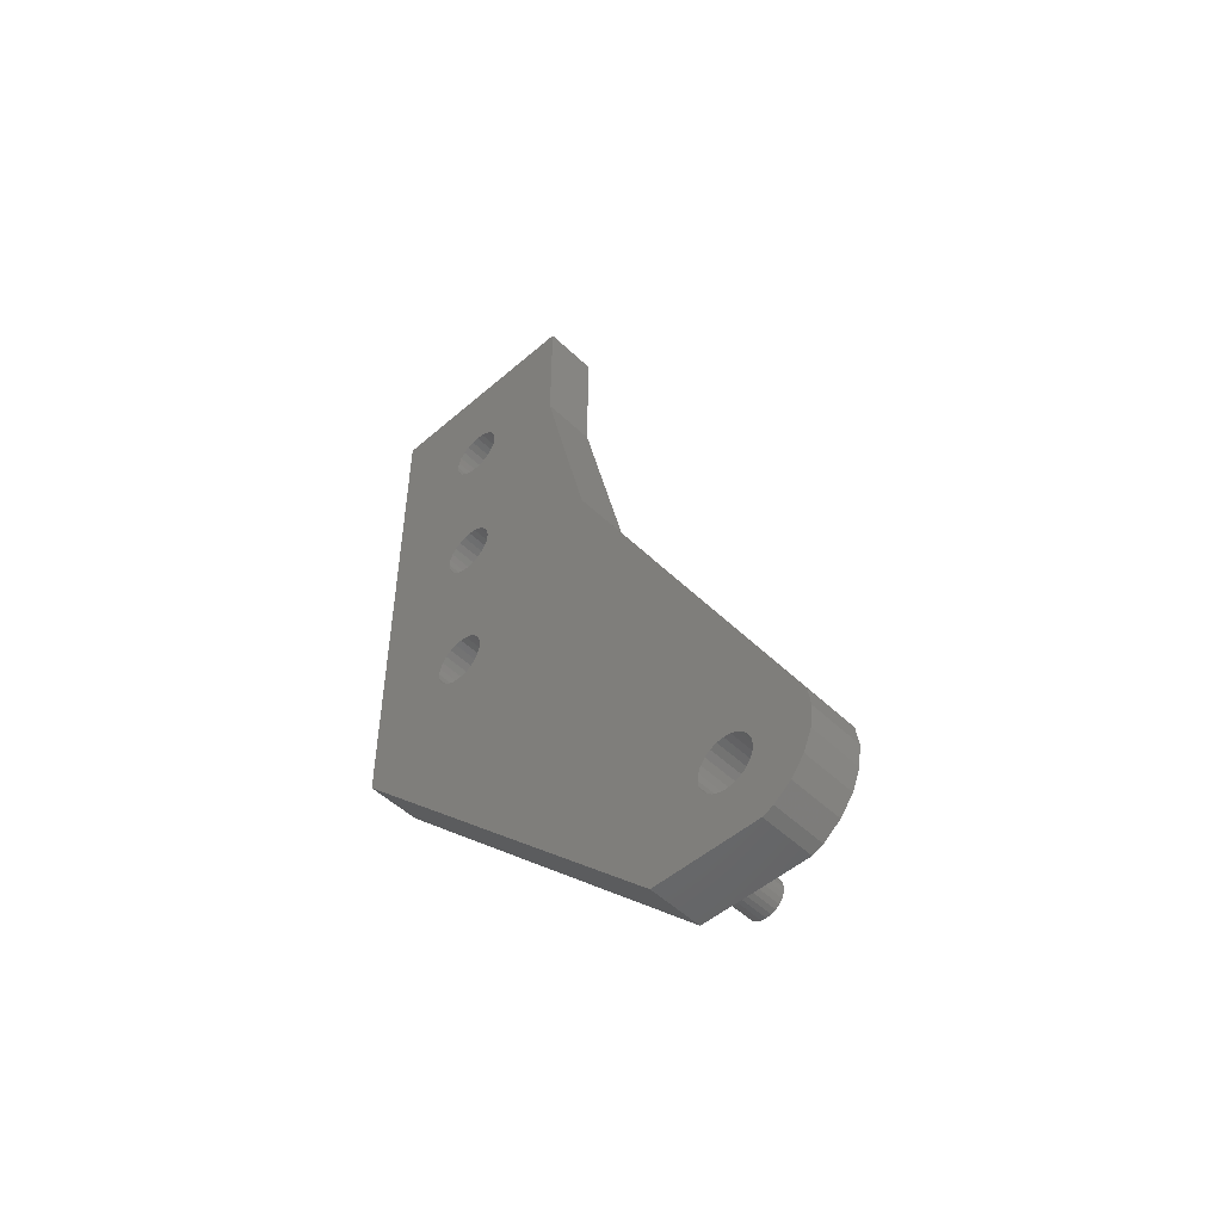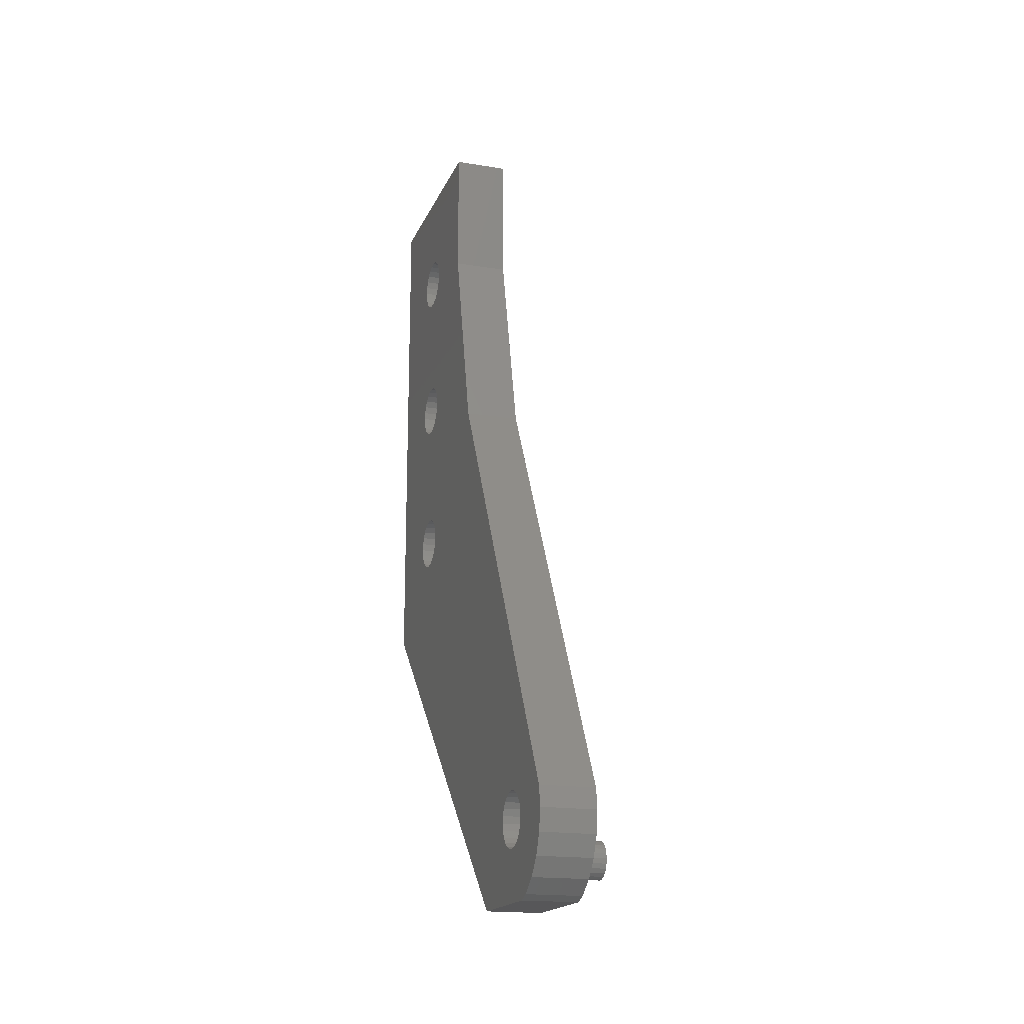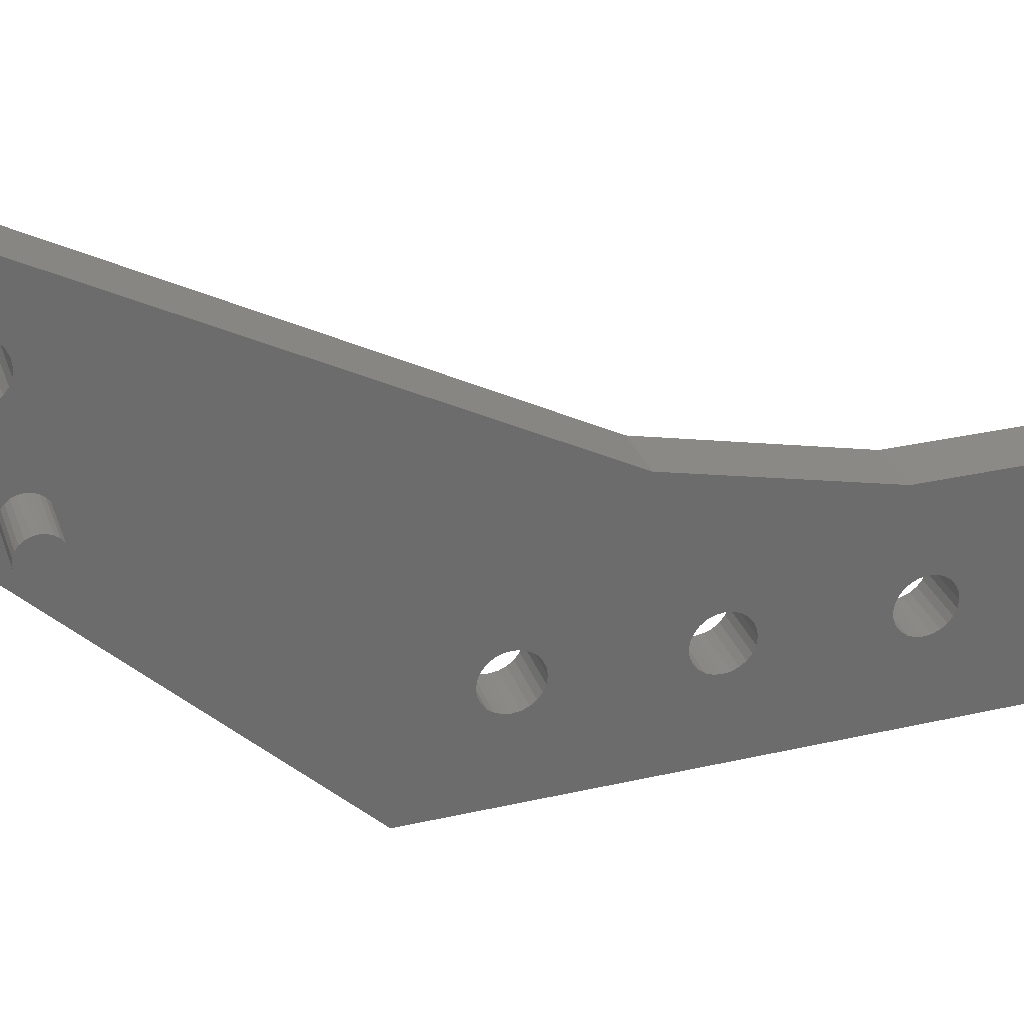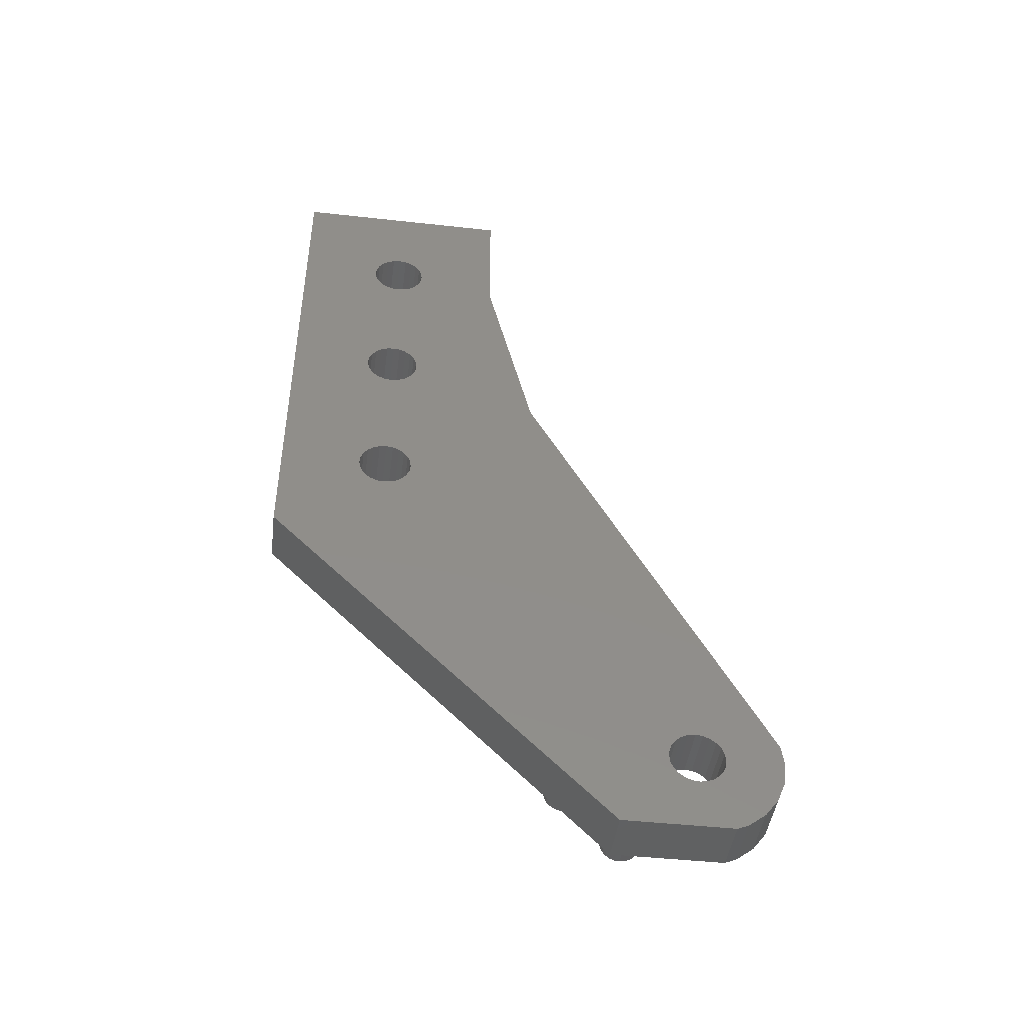
<metadata>
{"format":"stl","ext":"stl","renderer":"f3d","projection":"perspective","resolution":1024,"background":"white","views":[{"elev":-50.0,"azim":133.6,"up":"+Z"},{"elev":-17.9,"azim":162.2,"up":"+Z"},{"elev":30.8,"azim":-108.1,"up":"+Y"},{"elev":-45.2,"azim":82.7,"up":"+Z"}]}
</metadata>
<code>
# stl→obj: 314 verts, 640 faces
v 26 59.93 7.929
v 21 28.5 39.36
v 21 59.93 7.929
v 26 28.5 39.36
v 21 48.5 75.93
v 26 52.86 57.43
v 21 52.86 57.43
v 26 48.5 75.93
v 21 69.83 7.929
v 26 69.83 7.929
v 21 74.44 16.85
v 26 74.44 16.85
v 21 70.84 8.348
v 26 70.84 8.348
v 21 72.43 9.569
v 26 72.43 9.569
v 26 73.65 11.16
v 21 73.65 11.16
v 26 74.42 13.01
v 21 74.42 13.01
v 21 74.68 15
v 26 74.68 15
v 21 62.96 13.74
v 21 58.32 18.29
v 21 58.05 18.65
v 21 62.6 14.02
v 21 58.5 17.87
v 21 62.18 14.19
v 21 58.56 17.41
v 21 61.72 14.25
v 21 58.5 16.96
v 21 61.27 14.19
v 21 58.32 16.54
v 21 60.85 14.02
v 21 58.05 16.18
v 21 60.49 13.74
v 21 57.68 15.9
v 21 60.21 13.38
v 21 57.26 15.72
v 21 60.03 12.95
v 21 56.81 15.66
v 21 59.97 12.5
v 21 56.36 15.72
v 21 60.03 12.05
v 21 55.93 15.9
v 21 60.21 11.63
v 21 55.57 16.18
v 21 60.49 11.26
v 21 63.24 13.38
v 21 63.41 12.95
v 21 63.47 12.5
v 21 63.41 12.05
v 21 63.24 11.63
v 21 62.96 11.26
v 21 62.6 10.98
v 21 62.18 10.81
v 21 61.72 10.75
v 21 61.27 10.81
v 21 60.85 10.98
v 21 28.5 87.93
v 21 48.5 87.93
v 20.99 39.75 80.09
v 20.99 40.27 79.7
v 20.99 39.15 80.34
v 20.99 38.5 80.43
v 20.99 37.85 80.34
v 20.99 37.25 80.09
v 20.99 36.73 79.7
v 20.99 36.33 79.18
v 20.99 36.09 78.58
v 20.99 36 77.93
v 20.99 36.09 77.28
v 20.99 36.33 76.68
v 20.99 36.73 76.16
v 21 36.09 63.58
v 21 36.33 64.18
v 21 36.73 64.7
v 21 37.25 65.09
v 21 37.85 65.34
v 21 38.5 65.43
v 21 39.15 65.34
v 21 39.75 65.09
v 21 40.27 64.7
v 21 36 62.93
v 21 36.09 62.28
v 21 36.33 61.68
v 21 36.73 61.16
v 21 36.73 49.7
v 21 37.25 50.09
v 21 37.85 50.34
v 21 38.5 50.43
v 21 39.15 50.34
v 21 39.75 50.09
v 21 40.27 49.7
v 21 36.33 49.18
v 21 36.09 48.58
v 21 36 47.93
v 21 36.09 47.28
v 21 36.33 46.68
v 21 36.73 46.16
v 21 65.23 16.77
v 21 64.84 16.25
v 21 64.59 15.65
v 21 64.5 15
v 21 64.59 14.35
v 21 57.68 18.93
v 21 64.84 13.75
v 21 65.23 13.23
v 21 57.26 19.11
v 21 56.81 19.16
v 21 56.36 19.11
v 21 55.93 18.93
v 21 55.57 18.65
v 21 55.29 18.29
v 21 55.12 17.87
v 21 55.06 17.41
v 21 55.12 16.96
v 21 55.29 16.54
v 21 68.77 16.77
v 21 39.75 45.76
v 21 40.27 46.16
v 21 68.25 17.17
v 21 39.15 45.51
v 21 67.65 17.41
v 21 67 17.5
v 21 38.5 45.43
v 21 66.35 17.41
v 21 37.85 45.51
v 21 65.75 17.17
v 21 37.25 45.76
v 21 40.67 49.18
v 21 40.91 48.58
v 21 41 47.93
v 21 40.91 47.28
v 21 40.67 46.68
v 21 69.17 16.25
v 21 69.42 15.65
v 21 69.5 15
v 21 69.42 14.35
v 21 69.17 13.75
v 21 68.77 13.23
v 21 68.25 12.83
v 21 67.65 12.59
v 21 67 12.5
v 21 66.35 12.59
v 21 65.75 12.83
v 20.99 40.67 79.18
v 20.99 40.91 78.58
v 20.99 41 77.93
v 20.99 40.91 77.28
v 20.99 40.67 76.68
v 20.99 40.27 76.16
v 20.99 39.75 75.76
v 20.99 39.15 75.51
v 20.99 38.5 75.43
v 20.99 37.85 75.51
v 20.99 37.25 75.76
v 21 40.67 64.18
v 21 40.91 63.58
v 21 41 62.93
v 21 40.91 62.28
v 21 40.67 61.68
v 21 40.27 61.16
v 21 39.75 60.76
v 21 39.15 60.51
v 21 38.5 60.43
v 21 37.85 60.51
v 21 37.25 60.76
v 26 48.5 87.93
v 26 28.5 87.93
v 26 40.67 79.18
v 26 40.27 79.7
v 26 40.91 78.58
v 26 41 77.93
v 26 40.91 77.28
v 26 40.67 76.68
v 26 40.27 76.16
v 26 39.75 75.76
v 26 39.15 75.51
v 26 38.5 75.43
v 26 37.85 75.51
v 26 37.25 75.76
v 26 36.73 76.16
v 26 40.67 64.18
v 26 40.27 64.7
v 26 40.91 63.58
v 26 41 62.93
v 26 40.91 62.28
v 26 40.67 61.68
v 26 40.27 61.16
v 26 39.75 60.76
v 26 39.15 60.51
v 26 38.5 60.43
v 26 37.85 60.51
v 26 37.25 60.76
v 26 36.73 61.16
v 26 39.75 80.09
v 26 39.15 80.34
v 26 38.5 80.43
v 26 37.85 80.34
v 26 37.25 80.09
v 26 36.73 79.7
v 26 36.33 79.18
v 26 36.09 78.58
v 26 36 77.93
v 26 36.09 77.28
v 26 36.33 76.68
v 26 36.09 63.58
v 26 36.33 64.18
v 26 36.73 64.7
v 26 37.25 65.09
v 26 37.85 65.34
v 26 38.5 65.43
v 26 39.15 65.34
v 26 39.75 65.09
v 26 36 62.93
v 26 36.09 62.28
v 26 36.33 61.68
v 26 36.73 49.7
v 26 37.25 50.09
v 26 37.85 50.34
v 26 38.5 50.43
v 26 39.15 50.34
v 26 39.75 50.09
v 26 40.27 49.7
v 26 36.33 49.18
v 26 36.09 48.58
v 26 36 47.93
v 26 36.09 47.28
v 26 36.33 46.68
v 26 36.73 46.16
v 26 65.23 16.77
v 26 64.84 16.25
v 26 64.59 15.65
v 26 64.5 15
v 26 64.59 14.35
v 26 64.84 13.75
v 26 65.23 13.23
v 26 40.67 49.18
v 26 40.91 48.58
v 26 41 47.93
v 26 40.91 47.28
v 26 40.67 46.68
v 26 68.77 16.77
v 26 40.27 46.16
v 26 69.17 16.25
v 26 69.42 15.65
v 26 69.5 15
v 26 69.42 14.35
v 26 69.17 13.75
v 26 68.77 13.23
v 26 68.25 12.83
v 26 67.65 12.59
v 26 67 12.5
v 26 66.35 12.59
v 26 65.75 12.83
v 26 39.75 45.76
v 26 68.25 17.17
v 26 39.15 45.51
v 26 67.65 17.41
v 26 67 17.5
v 26 38.5 45.43
v 26 66.35 17.41
v 26 37.85 45.51
v 26 65.75 17.17
v 26 37.25 45.76
v 16 58.32 18.29
v 16 57.68 18.93
v 16 58.05 18.65
v 16 58.5 17.87
v 16 57.26 19.11
v 16 58.56 17.41
v 16 56.81 19.16
v 16 58.5 16.96
v 16 56.36 19.11
v 16 58.32 16.54
v 16 55.93 18.93
v 16 58.05 16.18
v 16 55.57 18.65
v 16 57.68 15.9
v 16 55.29 18.29
v 16 57.26 15.72
v 16 55.12 17.87
v 16 56.81 15.66
v 16 55.06 17.41
v 16 56.36 15.72
v 16 55.12 16.96
v 16 55.93 15.9
v 16 55.29 16.54
v 16 55.57 16.18
v 16 63.24 13.38
v 16 62.6 14.02
v 16 62.96 13.74
v 16 63.41 12.95
v 16 62.18 14.19
v 16 63.47 12.5
v 16 61.72 14.25
v 16 63.41 12.05
v 16 61.27 14.19
v 16 63.24 11.63
v 16 60.85 14.02
v 16 62.96 11.26
v 16 60.49 13.74
v 16 62.6 10.98
v 16 60.21 13.38
v 16 62.18 10.81
v 16 60.03 12.95
v 16 61.72 10.75
v 16 59.97 12.5
v 16 61.27 10.81
v 16 60.03 12.05
v 16 60.85 10.98
v 16 60.21 11.63
v 16 60.49 11.26
f 1 2 3
f 2 1 4
f 5 6 7
f 6 5 8
f 1 9 10
f 9 1 3
f 11 6 12
f 6 11 7
f 10 13 14
f 13 10 9
f 14 15 16
f 15 14 13
f 15 17 16
f 17 15 18
f 18 19 17
f 19 18 20
f 19 21 22
f 21 19 20
f 11 22 21
f 22 11 12
f 23 24 25
f 24 23 26
f 24 26 27
f 27 26 28
f 27 28 29
f 29 28 30
f 29 30 31
f 31 30 32
f 31 32 33
f 33 32 34
f 33 34 35
f 35 34 36
f 35 36 37
f 37 36 38
f 37 38 39
f 39 38 40
f 39 40 41
f 41 40 42
f 41 42 43
f 43 42 44
f 43 44 45
f 45 44 46
f 45 46 47
f 47 46 48
f 9 23 25
f 23 9 49
f 49 9 50
f 50 9 51
f 51 9 52
f 52 9 53
f 53 9 54
f 54 9 3
f 54 3 55
f 55 3 56
f 56 3 57
f 57 3 58
f 58 3 59
f 59 3 48
f 48 3 2
f 5 60 61
f 60 5 62
f 62 5 63
f 60 62 64
f 60 64 65
f 60 65 66
f 60 66 67
f 60 67 68
f 60 68 69
f 60 69 70
f 60 70 2
f 2 70 71
f 2 71 72
f 2 72 73
f 2 73 74
f 2 74 75
f 75 74 76
f 76 74 77
f 77 74 78
f 78 74 79
f 79 74 80
f 80 74 81
f 81 74 82
f 82 74 7
f 82 7 83
f 2 75 84
f 2 84 85
f 2 85 86
f 2 86 87
f 2 87 88
f 88 87 89
f 89 87 90
f 90 87 91
f 91 87 92
f 92 87 93
f 93 87 94
f 94 87 11
f 2 88 95
f 2 95 96
f 2 96 97
f 2 97 98
f 2 98 99
f 2 99 100
f 2 100 101
f 2 101 102
f 2 102 103
f 2 103 104
f 2 104 105
f 2 105 106
f 106 105 107
f 106 107 108
f 106 108 25
f 25 108 9
f 2 106 109
f 2 109 110
f 2 110 111
f 2 111 112
f 2 112 113
f 2 113 114
f 2 114 115
f 2 115 116
f 2 116 117
f 2 117 118
f 2 118 47
f 2 47 48
f 119 120 121
f 120 119 122
f 120 122 123
f 123 122 124
f 123 124 125
f 123 125 126
f 126 125 127
f 126 127 128
f 128 127 129
f 128 129 130
f 130 129 100
f 100 129 101
f 21 94 11
f 94 21 131
f 131 21 132
f 132 21 20
f 132 20 133
f 133 20 134
f 134 20 135
f 135 20 119
f 119 20 18
f 135 119 121
f 119 18 136
f 136 18 137
f 137 18 138
f 138 18 15
f 138 15 139
f 139 15 140
f 140 15 141
f 141 15 142
f 142 15 13
f 142 13 143
f 143 13 144
f 144 13 145
f 145 13 9
f 145 9 146
f 146 9 108
f 5 147 63
f 147 5 7
f 147 7 148
f 148 7 149
f 149 7 150
f 150 7 151
f 151 7 152
f 152 7 153
f 153 7 154
f 154 7 155
f 155 7 156
f 156 7 157
f 157 7 74
f 7 158 83
f 158 7 11
f 158 11 159
f 159 11 160
f 160 11 161
f 161 11 162
f 162 11 163
f 163 11 164
f 164 11 165
f 165 11 166
f 166 11 167
f 167 11 168
f 168 11 87
f 5 169 8
f 169 5 61
f 4 60 2
f 60 4 170
f 61 170 169
f 170 61 60
f 8 171 6
f 171 8 172
f 6 171 173
f 6 173 174
f 6 174 175
f 6 175 176
f 6 176 177
f 6 177 178
f 6 178 179
f 6 179 180
f 6 180 181
f 6 181 182
f 6 182 183
f 6 184 12
f 184 6 185
f 12 184 186
f 12 186 187
f 12 187 188
f 12 188 189
f 12 189 190
f 12 190 191
f 12 191 192
f 12 192 193
f 12 193 194
f 12 194 195
f 12 195 196
f 170 8 169
f 8 170 197
f 8 197 172
f 197 170 198
f 198 170 199
f 199 170 200
f 200 170 201
f 201 170 202
f 202 170 203
f 203 170 204
f 204 170 4
f 204 4 205
f 205 4 206
f 206 4 207
f 207 4 183
f 183 4 208
f 183 208 209
f 183 209 210
f 183 210 211
f 183 211 212
f 183 212 213
f 183 213 214
f 183 214 215
f 183 215 6
f 6 215 185
f 208 4 216
f 216 4 217
f 217 4 218
f 218 4 196
f 196 4 219
f 196 219 220
f 196 220 221
f 196 221 222
f 196 222 223
f 196 223 224
f 196 224 225
f 196 225 12
f 219 4 226
f 226 4 227
f 227 4 228
f 228 4 229
f 229 4 230
f 230 4 231
f 231 4 232
f 232 4 233
f 233 4 234
f 234 4 235
f 235 4 236
f 236 4 237
f 237 4 238
f 238 4 10
f 10 4 1
f 225 22 12
f 22 225 239
f 22 239 240
f 22 240 19
f 19 240 241
f 19 241 242
f 19 242 243
f 19 243 244
f 19 244 17
f 244 243 245
f 17 244 246
f 17 246 247
f 17 247 248
f 17 248 16
f 16 248 249
f 16 249 250
f 16 250 251
f 16 251 252
f 16 252 14
f 14 252 253
f 14 253 254
f 14 254 255
f 14 255 10
f 10 255 256
f 10 256 238
f 257 244 245
f 244 257 258
f 258 257 259
f 258 259 260
f 260 259 261
f 261 259 262
f 261 262 263
f 263 262 264
f 263 264 265
f 265 264 266
f 265 266 231
f 265 231 232
f 250 141 251
f 141 250 140
f 139 250 249
f 250 139 140
f 138 249 248
f 249 138 139
f 248 137 138
f 137 248 247
f 246 137 247
f 137 246 136
f 244 136 246
f 136 244 119
f 244 122 119
f 122 244 258
f 260 122 258
f 122 260 124
f 260 125 124
f 125 260 261
f 127 261 263
f 261 127 125
f 129 263 265
f 263 129 127
f 232 129 265
f 129 232 101
f 102 232 233
f 232 102 101
f 103 233 234
f 233 103 102
f 104 234 235
f 234 104 103
f 105 235 236
f 235 105 104
f 107 236 237
f 236 107 105
f 107 238 108
f 238 107 237
f 146 238 256
f 238 146 108
f 146 255 145
f 255 146 256
f 145 254 144
f 254 145 255
f 143 254 253
f 254 143 144
f 142 253 252
f 253 142 143
f 141 252 251
f 252 141 142
f 100 266 130
f 266 100 231
f 130 264 128
f 264 130 266
f 128 262 126
f 262 128 264
f 123 262 259
f 262 123 126
f 120 259 257
f 259 120 123
f 121 257 245
f 257 121 120
f 243 121 245
f 121 243 135
f 134 243 242
f 243 134 135
f 241 134 242
f 134 241 133
f 241 132 133
f 132 241 240
f 240 131 132
f 131 240 239
f 225 131 239
f 131 225 94
f 225 93 94
f 93 225 224
f 223 93 224
f 93 223 92
f 223 91 92
f 91 223 222
f 90 222 221
f 222 90 91
f 89 221 220
f 221 89 90
f 219 89 220
f 89 219 88
f 95 219 226
f 219 95 88
f 227 95 226
f 95 227 96
f 97 227 228
f 227 97 96
f 97 229 98
f 229 97 228
f 98 230 99
f 230 98 229
f 99 231 100
f 231 99 230
f 85 218 86
f 218 85 217
f 87 218 196
f 218 87 86
f 87 195 168
f 195 87 196
f 168 194 167
f 194 168 195
f 167 193 166
f 193 167 194
f 192 166 193
f 166 192 165
f 164 192 191
f 192 164 165
f 163 191 190
f 191 163 164
f 162 190 189
f 190 162 163
f 188 162 189
f 162 188 161
f 160 188 187
f 188 160 161
f 186 160 187
f 160 186 159
f 184 159 186
f 159 184 158
f 185 158 184
f 158 185 83
f 215 83 185
f 83 215 82
f 214 82 215
f 82 214 81
f 213 81 214
f 81 213 80
f 79 213 212
f 213 79 80
f 211 79 212
f 79 211 78
f 210 78 211
f 78 210 77
f 209 77 210
f 77 209 76
f 75 209 208
f 209 75 76
f 216 75 208
f 75 216 84
f 85 216 217
f 216 85 84
f 74 182 157
f 182 74 183
f 157 181 156
f 181 157 182
f 156 180 155
f 180 156 181
f 179 155 180
f 155 179 154
f 178 154 179
f 154 178 153
f 177 153 178
f 153 177 152
f 176 152 177
f 152 176 151
f 150 176 175
f 176 150 151
f 149 175 174
f 175 149 150
f 174 148 149
f 148 174 173
f 173 147 148
f 147 173 171
f 172 147 171
f 147 172 63
f 197 63 172
f 63 197 62
f 197 64 62
f 64 197 198
f 198 65 64
f 65 198 199
f 66 199 200
f 199 66 65
f 67 200 201
f 200 67 66
f 202 67 201
f 67 202 68
f 69 202 203
f 202 69 68
f 70 203 204
f 203 70 69
f 71 204 205
f 204 71 70
f 71 206 72
f 206 71 205
f 72 207 73
f 207 72 206
f 73 183 74
f 183 73 207
f 267 268 269
f 268 267 270
f 268 270 271
f 271 270 272
f 271 272 273
f 273 272 274
f 273 274 275
f 275 274 276
f 275 276 277
f 277 276 278
f 277 278 279
f 279 278 280
f 279 280 281
f 281 280 282
f 281 282 283
f 283 282 284
f 283 284 285
f 285 284 286
f 285 286 287
f 287 286 288
f 287 288 289
f 289 288 290
f 291 292 293
f 292 291 294
f 292 294 295
f 295 294 296
f 295 296 297
f 297 296 298
f 297 298 299
f 299 298 300
f 299 300 301
f 301 300 302
f 301 302 303
f 303 302 304
f 303 304 305
f 305 304 306
f 305 306 307
f 307 306 308
f 307 308 309
f 309 308 310
f 309 310 311
f 311 310 312
f 311 312 313
f 313 312 314
f 294 51 296
f 51 294 50
f 294 49 50
f 49 294 291
f 291 23 49
f 23 291 293
f 293 26 23
f 26 293 292
f 292 28 26
f 28 292 295
f 295 30 28
f 30 295 297
f 297 32 30
f 32 297 299
f 299 34 32
f 34 299 301
f 301 36 34
f 36 301 303
f 303 38 36
f 38 303 305
f 305 40 38
f 40 305 307
f 307 42 40
f 42 307 309
f 42 311 44
f 311 42 309
f 44 313 46
f 313 44 311
f 46 314 48
f 314 46 313
f 48 312 59
f 312 48 314
f 59 310 58
f 310 59 312
f 58 308 57
f 308 58 310
f 308 56 57
f 56 308 306
f 56 304 55
f 304 56 306
f 55 302 54
f 302 55 304
f 302 53 54
f 53 302 300
f 53 298 52
f 298 53 300
f 52 296 51
f 296 52 298
f 118 290 47
f 290 118 289
f 47 288 45
f 288 47 290
f 45 286 43
f 286 45 288
f 43 284 41
f 284 43 286
f 284 39 41
f 39 284 282
f 282 37 39
f 37 282 280
f 37 278 35
f 278 37 280
f 278 33 35
f 33 278 276
f 33 274 31
f 274 33 276
f 274 29 31
f 29 274 272
f 272 27 29
f 27 272 270
f 270 24 27
f 24 270 267
f 267 25 24
f 25 267 269
f 269 106 25
f 106 269 268
f 268 109 106
f 109 268 271
f 271 110 109
f 110 271 273
f 273 111 110
f 111 273 275
f 275 112 111
f 112 275 277
f 277 113 112
f 113 277 279
f 279 114 113
f 114 279 281
f 281 115 114
f 115 281 283
f 283 116 115
f 116 283 285
f 116 287 117
f 287 116 285
f 117 289 118
f 289 117 287

</code>
